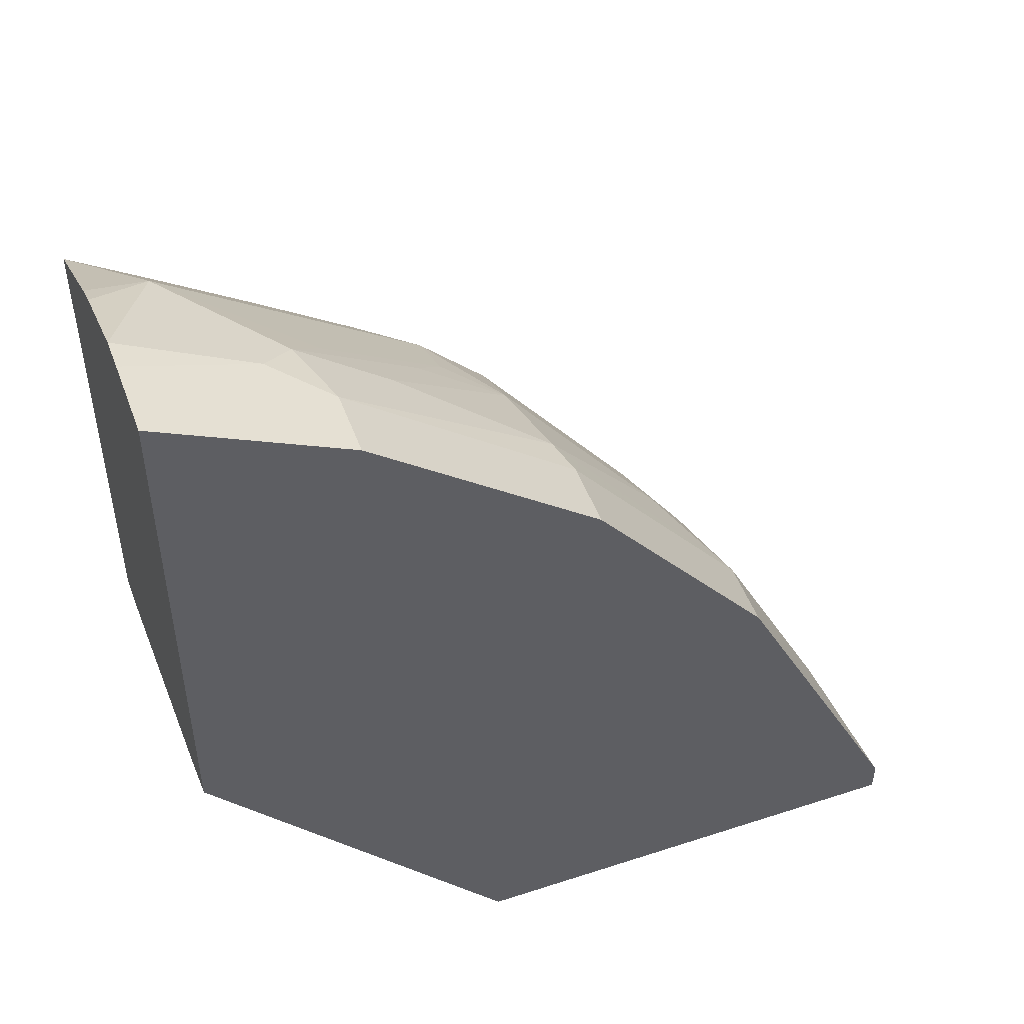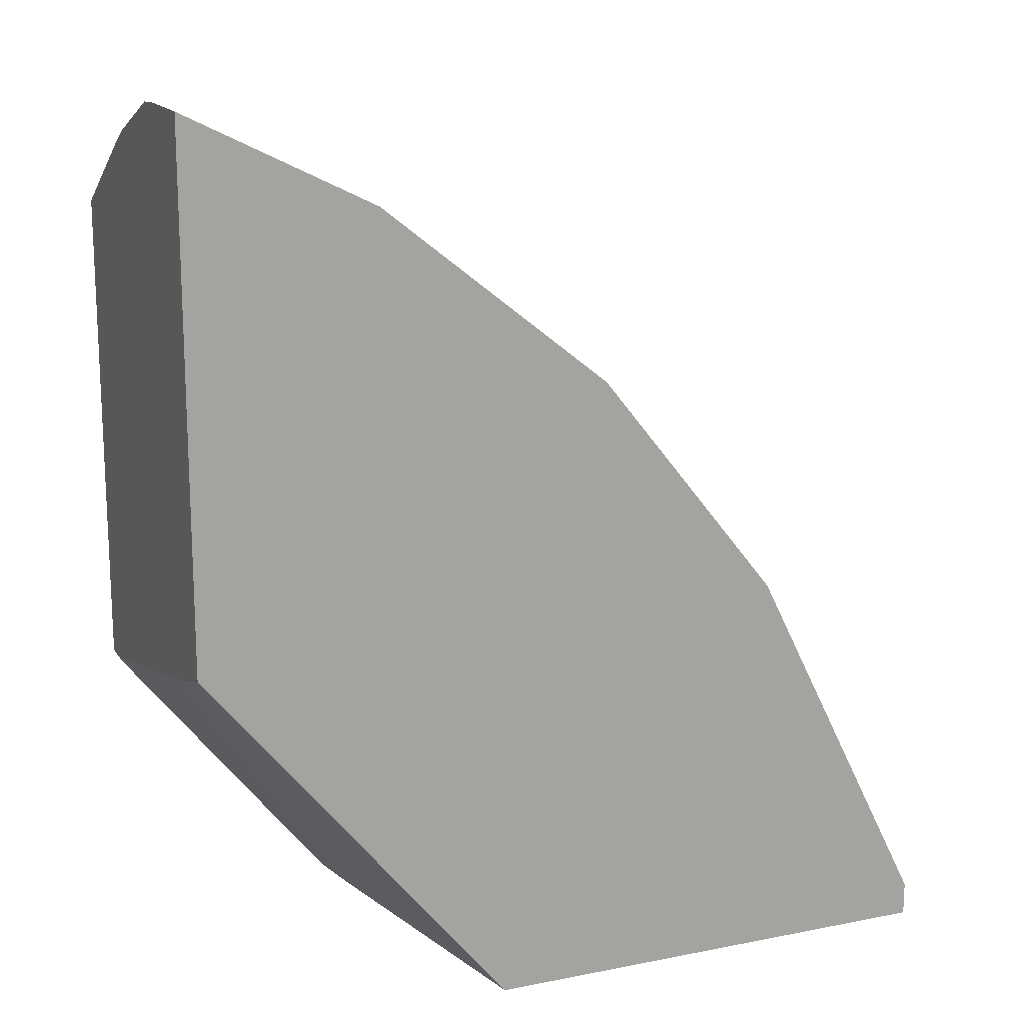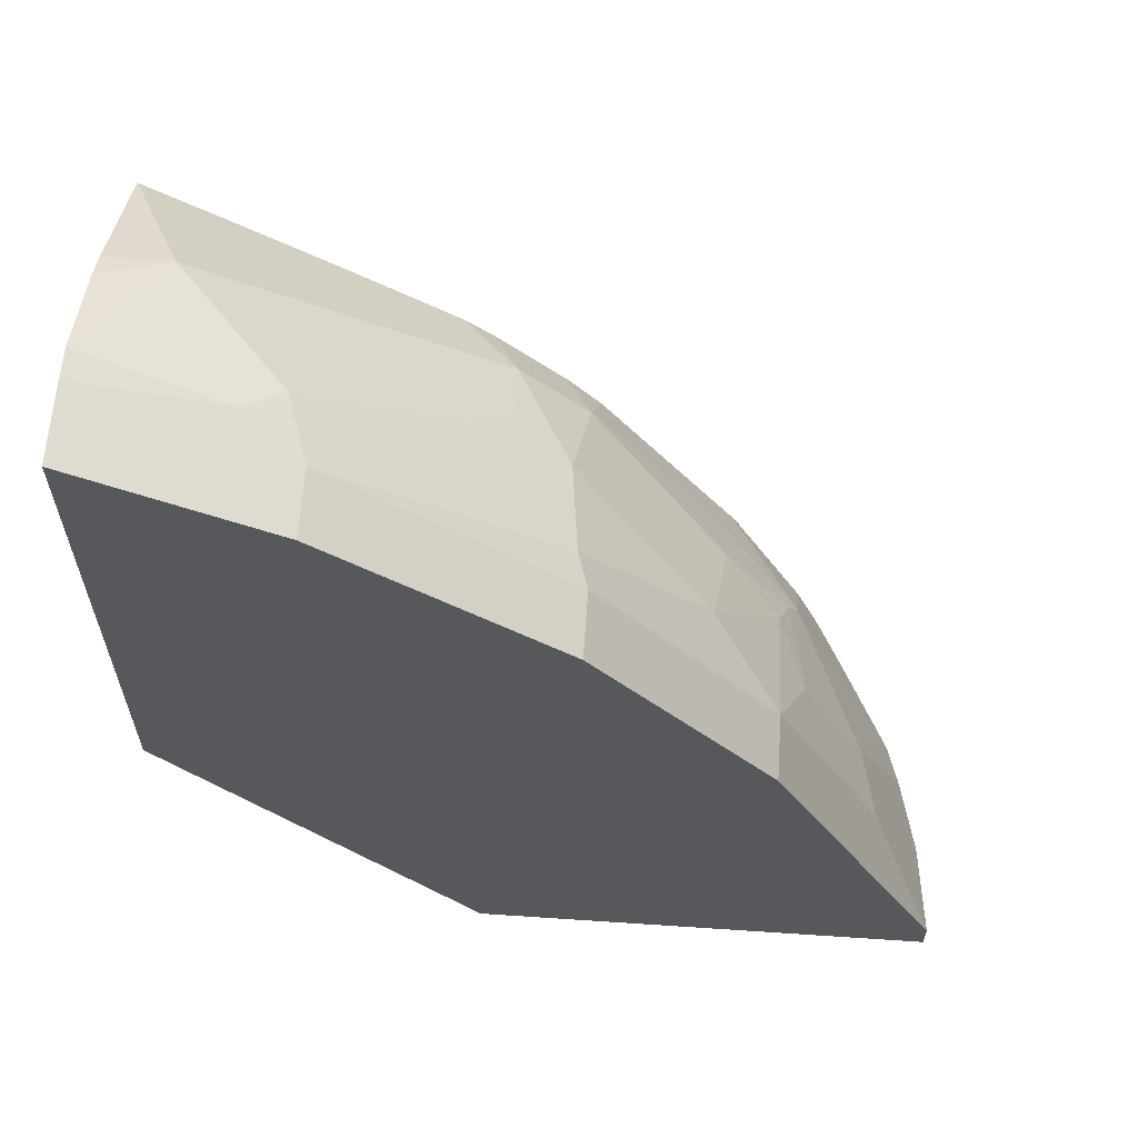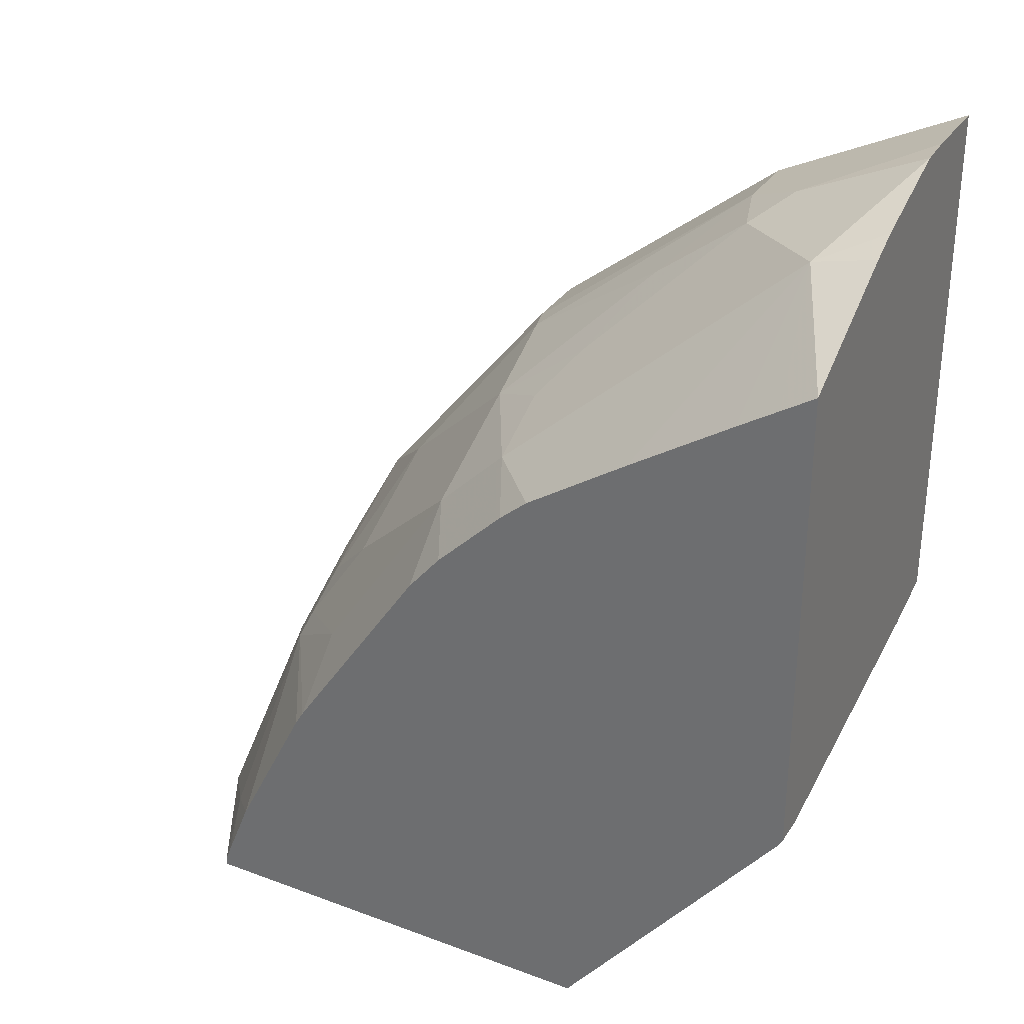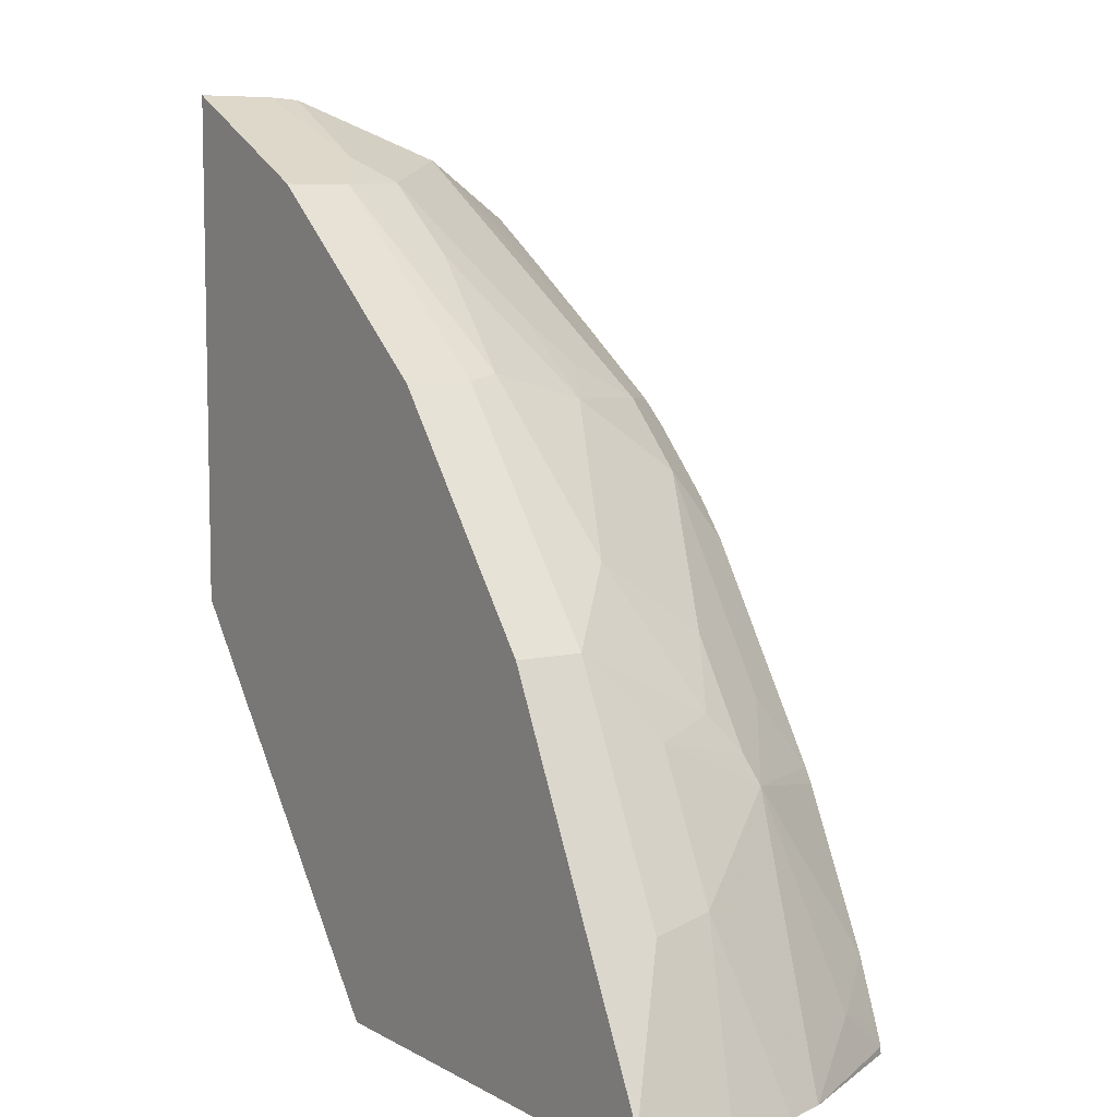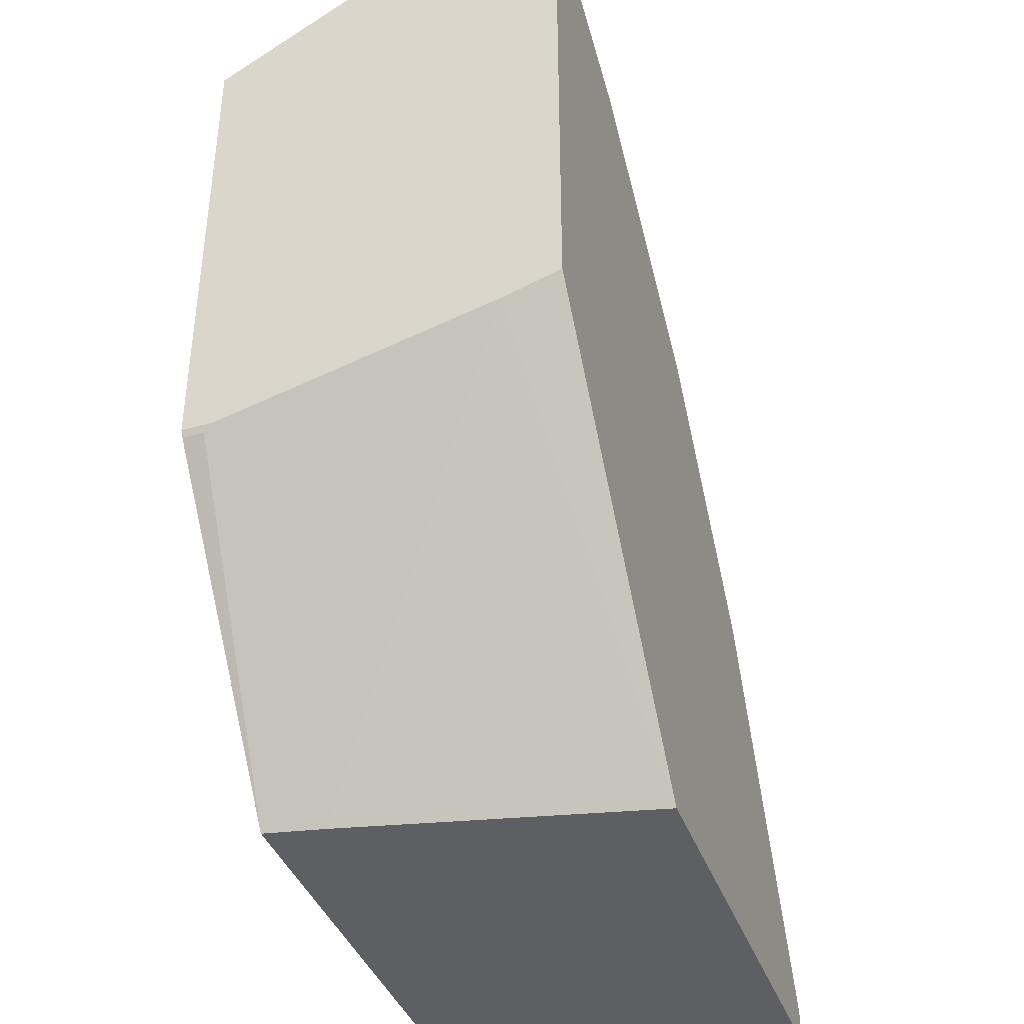
<metadata>
{"format":"obj","ext":"obj","renderer":"f3d","projection":"perspective","resolution":1024,"background":"white","views":[{"elev":49.1,"azim":160.1,"up":"+Z"},{"elev":16.1,"azim":157.7,"up":"+Z"},{"elev":61.7,"azim":-176.1,"up":"+Z"},{"elev":31.7,"azim":27.8,"up":"+Z"},{"elev":7.5,"azim":-123.6,"up":"+Z"},{"elev":-39.6,"azim":109.0,"up":"+Z"}]}
</metadata>
<code>
v -0.3747 0.4231 0.7301
v -0.3766 0.4231 0.7292
v -0.3747 0.3831 0.7301
v -0.3747 0.4231 0.4607
v -0.3999 0.4231 0.7175
v -0.3999 0.3882 0.7175
v -0.4411 0.3705 0.6969
v -0.3747 0.3663 0.7291
v -0.3747 0.3933 0.4504
v -0.3747 0.4231 0.4597
v -0.4705 0.4231 0.6822
v -0.4058 0.3 0.6969
v -0.4705 0.3882 0.6822
v -0.4588 0.3529 0.6837
v -0.3747 0.3176 0.7108
v -0.3747 0.2521 0.4151
v -0.4979 0.2668 0.2649
v -0.5331 0.4231 0.2649
v -0.5881 0.4231 0.5881
v -0.466 0.2361 0.6054
v -0.4126 0.2361 0.6406
v -0.3918 0.2361 0.654
v -0.3747 0.2361 0.6651
v -0.3747 0.303 0.7035
v -0.4764 0.3352 0.6616
v -0.547 0.2647 0.5734
v -0.5185 0.2361 0.57
v -0.5881 0.3882 0.5881
v -0.5822 0.3705 0.591
v -0.5058 0.3529 0.6469
v -0.5293 0.3176 0.6131
v -0.3747 0.2361 0.4151
v -0.3764 0.247 0.4117
v -0.4918 0.2361 0.2649
v -0.7763 0.4231 0.2649
v -0.6822 0.4231 0.4705
v -0.547 0.3 0.591
v -0.5763 0.3176 0.5763
v -0.5822 0.2647 0.5381
v -0.533 0.2361 0.5573
v -0.6822 0.3882 0.4705
v -0.6469 0.3529 0.5058
v -0.3764 0.2361 0.4117
v -0.7161 0.2361 0.2649
v -0.7763 0.4231 0.282
v -0.7763 0.406 0.2649
v -0.6941 0.4231 0.4468
v -0.5856 0.2361 0.5011
v -0.5682 0.2361 0.522
v -0.6528 0.3 0.4676
v -0.6881 0.3 0.4147
v -0.6705 0.2823 0.4235
v -0.6528 0.2647 0.4323
v -0.6562 0.2361 0.3953
v -0.6822 0.3176 0.4352
v -0.7293 0.3882 0.3764
v -0.6969 0.3529 0.4279
v -0.7551 0.3072 0.2649
v -0.7159 0.2361 0.2684
v -0.7763 0.4231 0.2823
v -0.7724 0.3687 0.2649
v -0.7293 0.4231 0.3764
v -0.694 0.2941 0.3999
v -0.6607 0.2361 0.3876
v -0.741 0.3882 0.3529
v -0.7322 0.3529 0.3573
v -0.7621 0.3283 0.2649
v -0.7234 0.2647 0.2911
v -0.7119 0.2361 0.2793
v -0.6996 0.2361 0.3098
v -0.696 0.2361 0.3171
f 26 37 38
f 28 41 29
f 29 41 42
f 29 42 38
f 29 38 30
f 30 38 31
f 31 38 37
f 33 43 34
f 35 46 45
f 36 47 41
f 39 48 49
f 39 42 50
f 39 51 52
f 39 50 51
f 38 42 39
f 20 43 32
f 26 49 40
f 20 64 71
f 39 52 53
f 20 71 70
f 20 70 69
f 20 69 59
f 20 59 44
f 26 40 27
f 20 44 34
f 20 32 23
f 20 23 22
f 20 22 21
f 25 37 26
f 26 38 39
f 26 39 49
f 20 34 43
f 39 53 54
f 56 65 66
f 41 55 42
f 57 66 63
f 58 59 68
f 58 68 63
f 58 63 66
f 58 66 67
f 59 69 68
f 56 66 57
f 60 61 66
f 61 67 66
f 63 68 70
f 63 70 71
f 63 71 64
f 68 69 70
f 20 54 64
f 60 66 65
f 39 54 48
f 56 60 65
f 54 63 64
f 41 47 56
f 41 56 57
f 41 57 55
f 42 55 50
f 44 59 58
f 45 46 61
f 56 62 60
f 45 61 60
f 50 55 51
f 51 57 63
f 51 63 52
f 51 55 57
f 52 63 53
f 53 63 54
f 47 62 56
f 20 48 54
f 17 58 67
f 20 40 49
f 7 13 14
f 7 11 13
f 7 12 8
f 5 11 7
f 5 7 6
f 4 9 10
f 3 7 8
f 3 6 7
f 2 6 3
f 2 5 6
f 1 5 2
f 1 11 5
f 1 19 11
f 1 36 19
f 1 47 36
f 1 62 47
f 1 60 62
f 1 2 3
f 1 3 8
f 1 8 15
f 1 15 24
f 20 49 48
f 1 23 32
f 7 14 12
f 1 32 16
f 1 9 4
f 1 4 10
f 1 10 18
f 1 18 35
f 1 35 45
f 1 45 60
f 1 16 9
f 8 12 15
f 1 24 23
f 9 17 18
f 9 16 17
f 20 27 40
f 19 41 28
f 17 35 18
f 17 46 35
f 17 61 46
f 17 67 61
f 17 44 58
f 17 34 44
f 16 34 17
f 16 33 34
f 16 43 33
f 16 32 43
f 14 37 25
f 14 31 37
f 19 36 41
f 13 30 14
f 14 30 31
f 11 19 28
f 12 20 21
f 12 21 22
f 12 22 23
f 12 23 24
f 11 28 13
f 9 18 10
f 12 14 25
f 12 25 26
f 12 26 27
f 12 27 20
f 13 28 29
f 12 24 15
f 13 29 30

</code>
